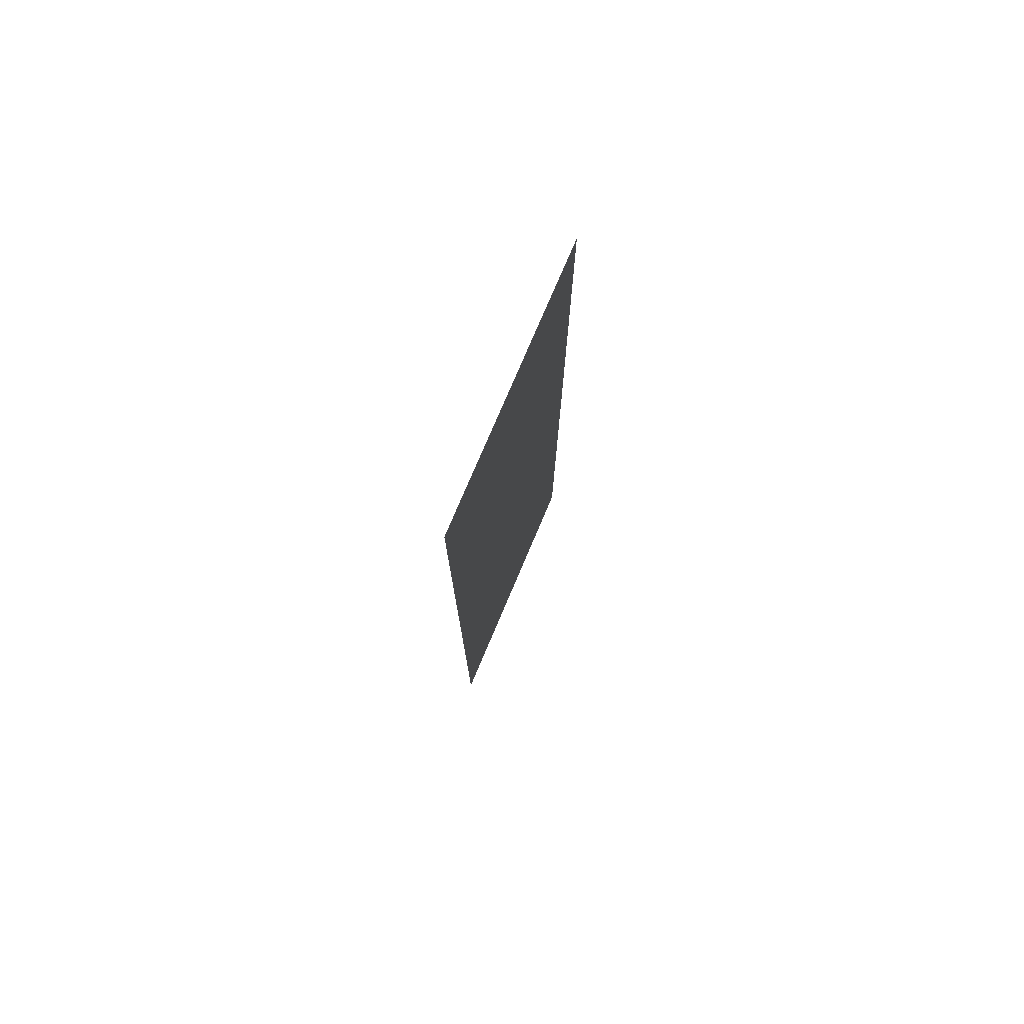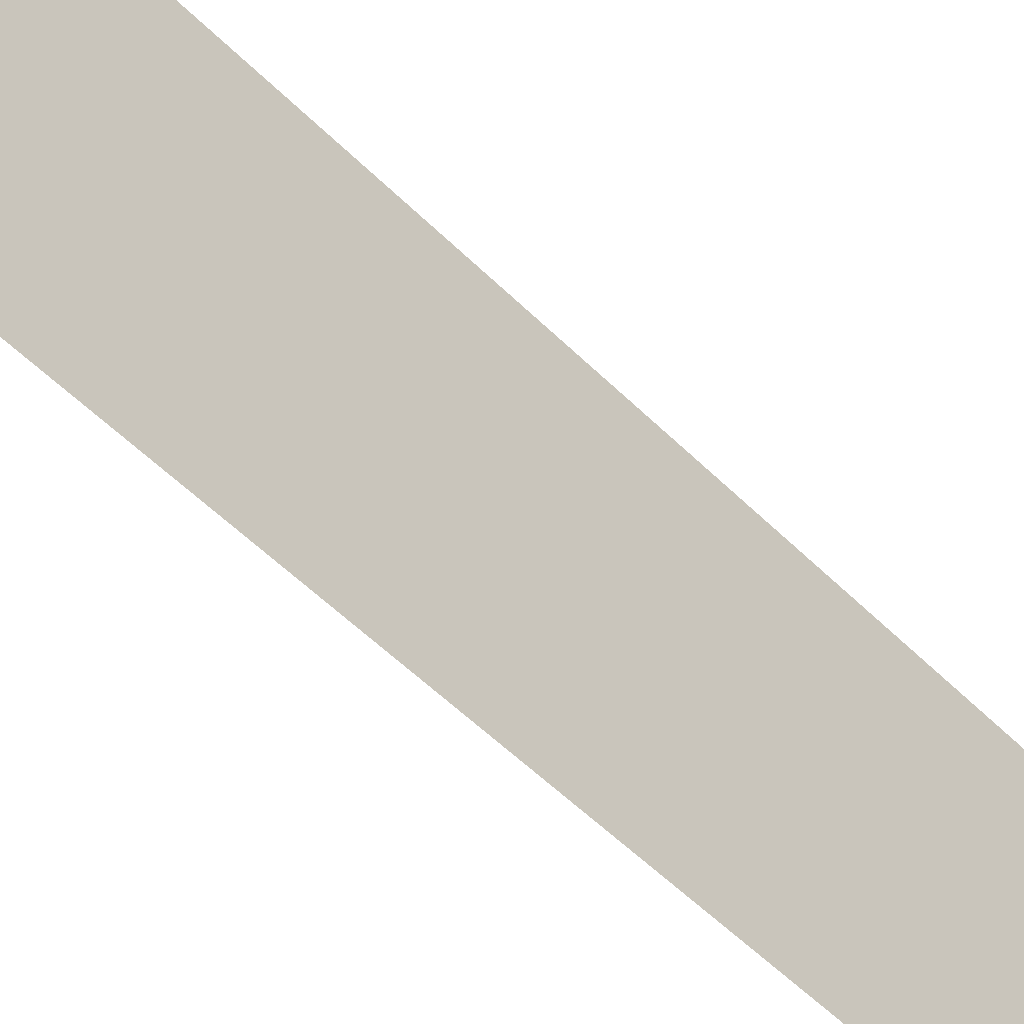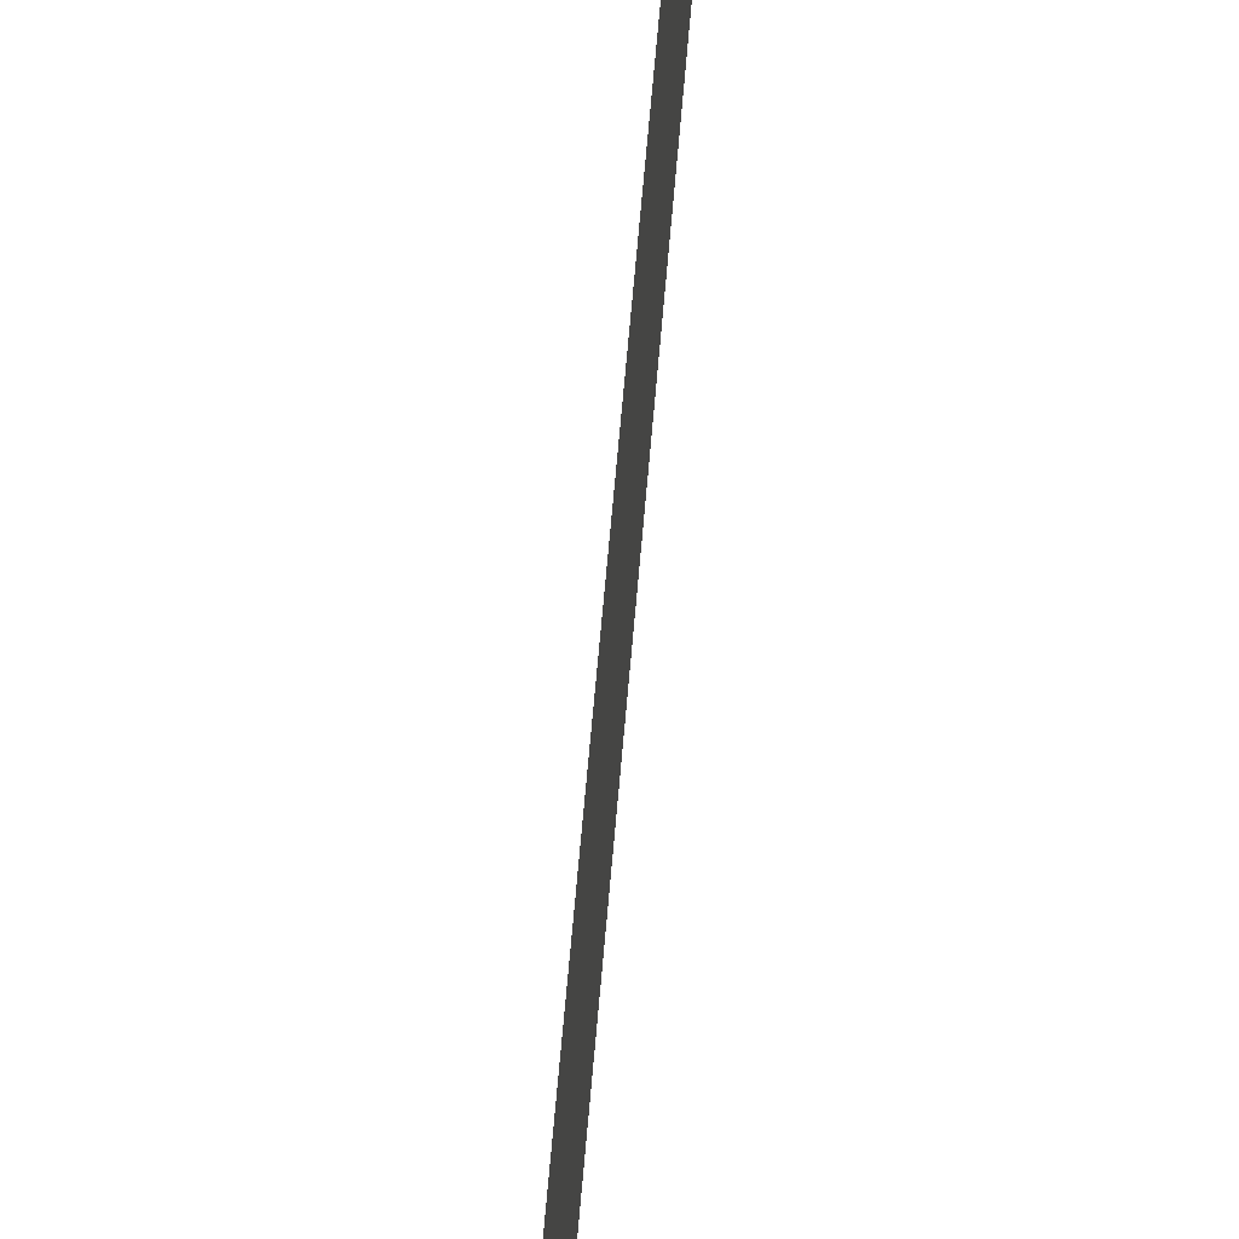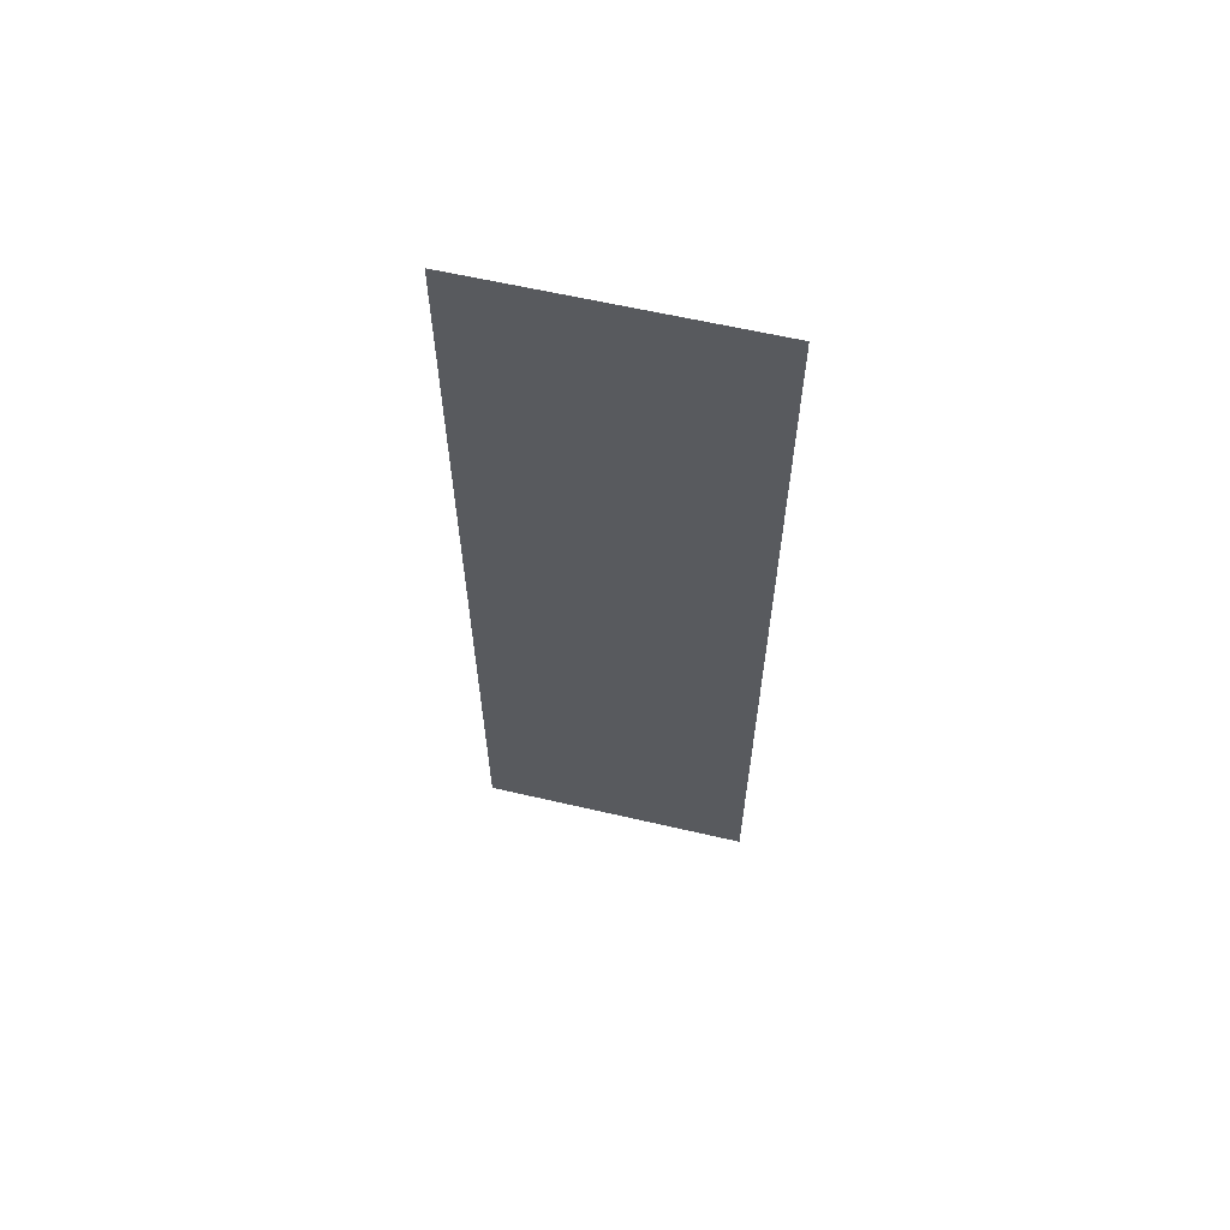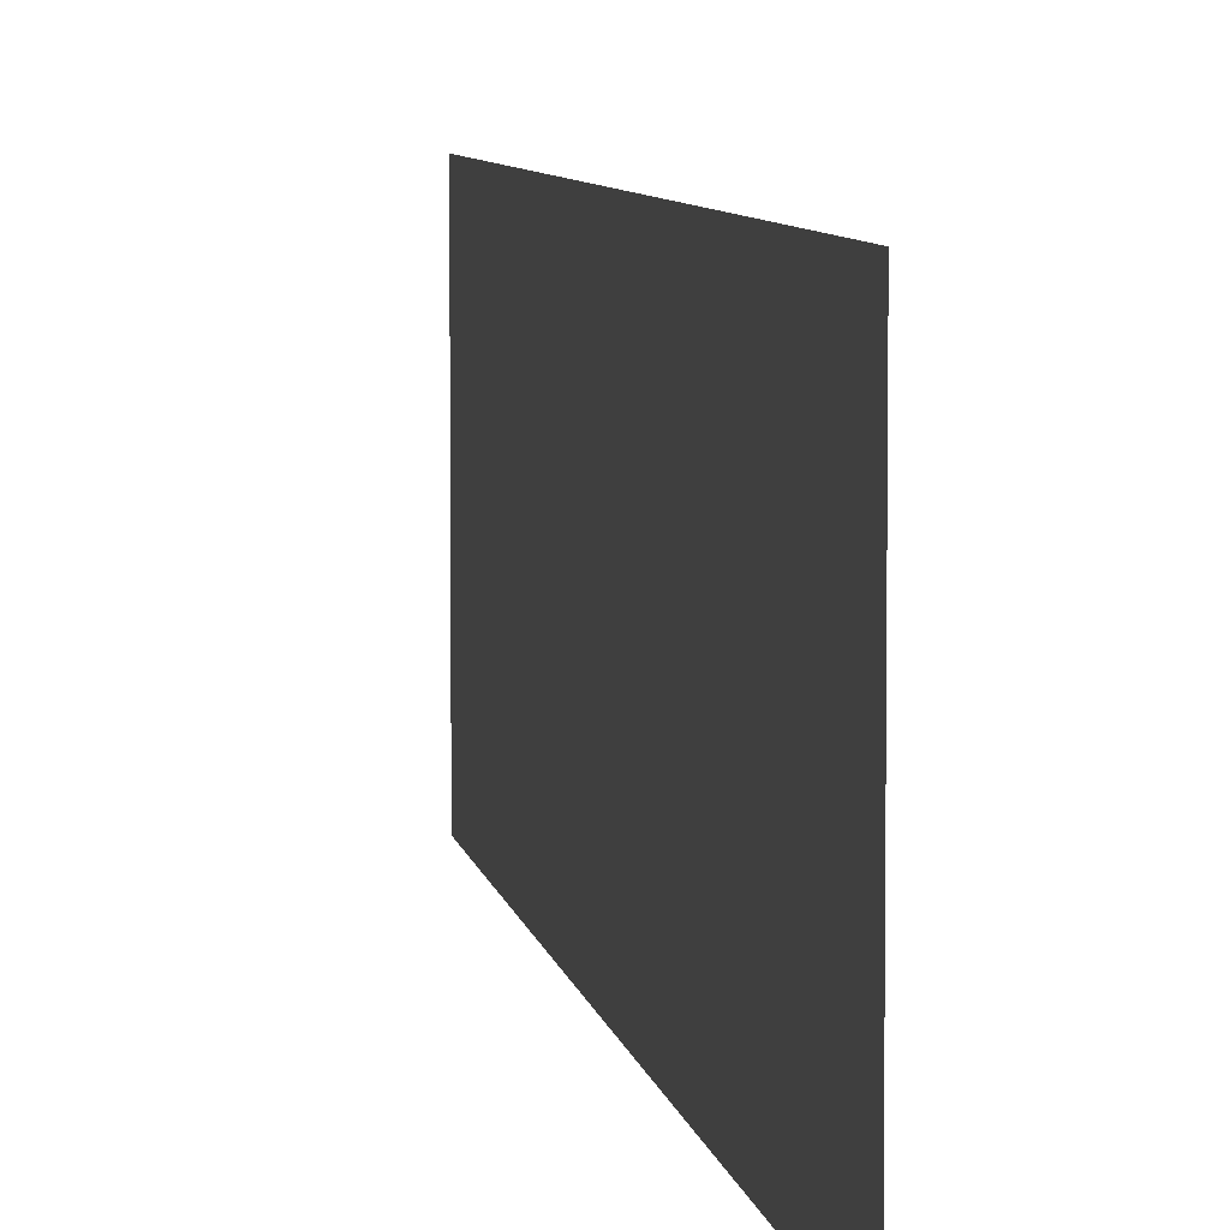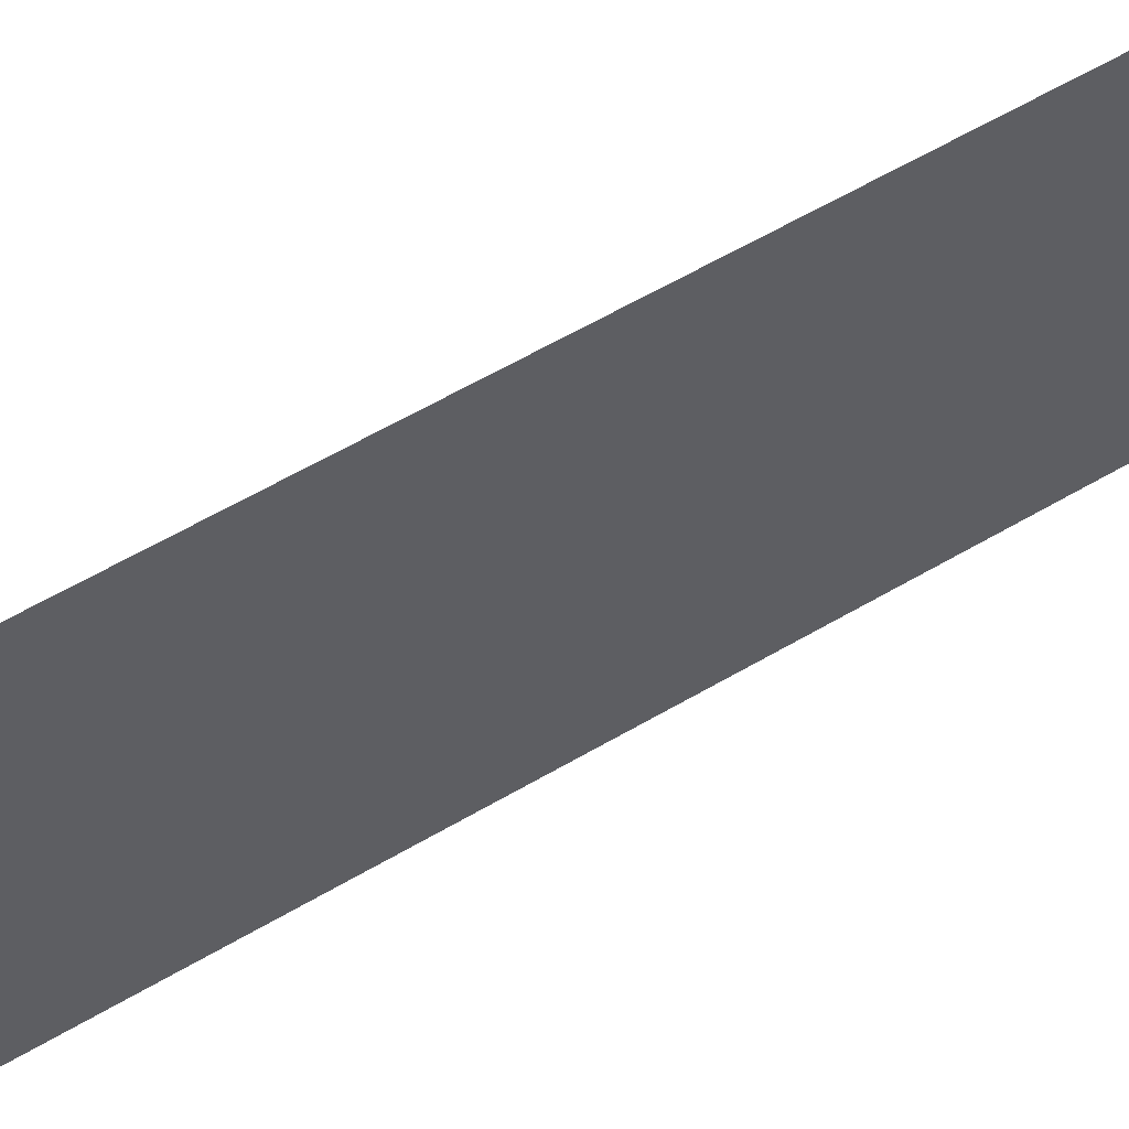
<metadata>
{"format":"obj","ext":"obj","renderer":"f3d","projection":"perspective","resolution":1024,"background":"white","views":[{"elev":76.8,"azim":23.0,"up":"+Z"},{"elev":-50.0,"azim":42.0,"up":"+Y"},{"elev":66.1,"azim":-175.1,"up":"+Y"},{"elev":61.5,"azim":-76.7,"up":"+Z"},{"elev":6.1,"azim":171.6,"up":"+Y"},{"elev":56.9,"azim":58.1,"up":"+Y"}]}
</metadata>
<code>
o walls_Plane.006_walls_Plane.002
v -23.15 14.05 23.15
v -23.15 14.05 -23.15
v -23.15 2e-05 -23.15
v -23.15 -2e-05 23.15
f 3 2 1 4

</code>
